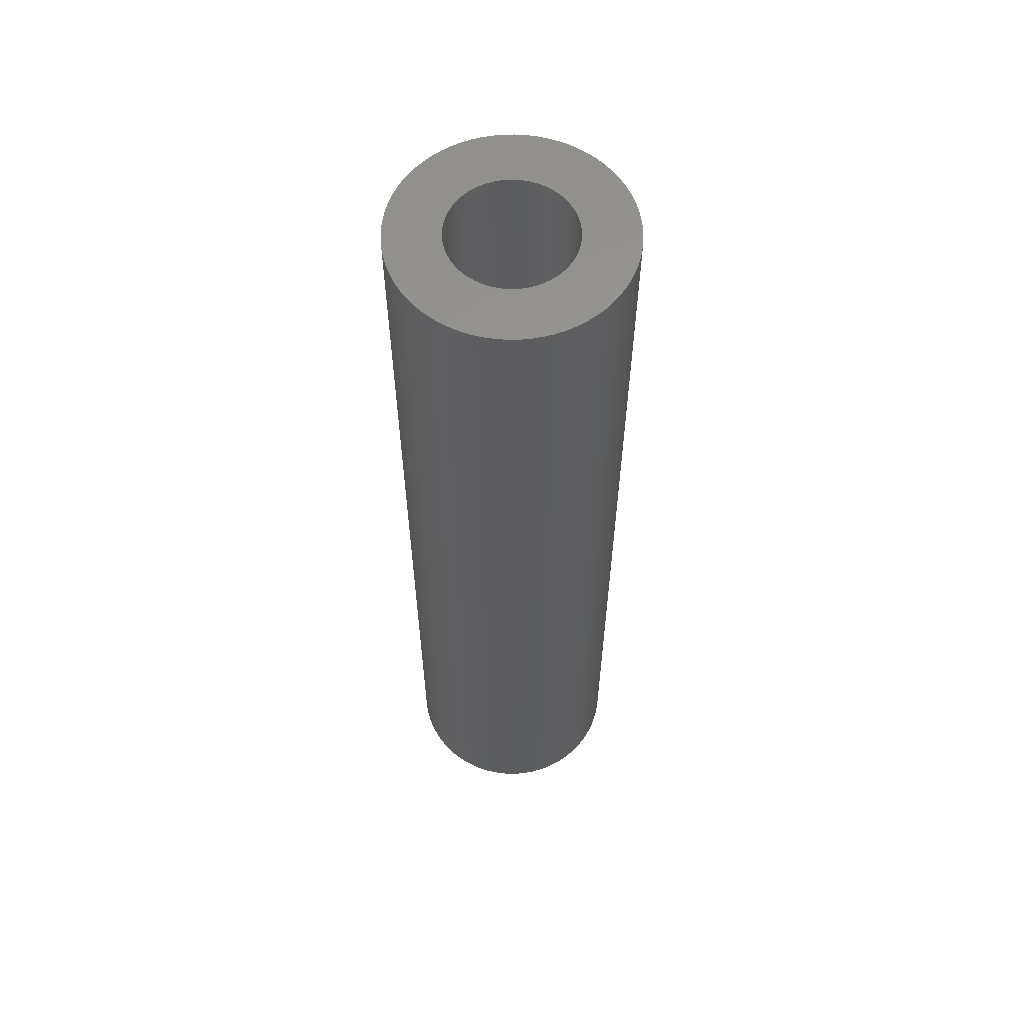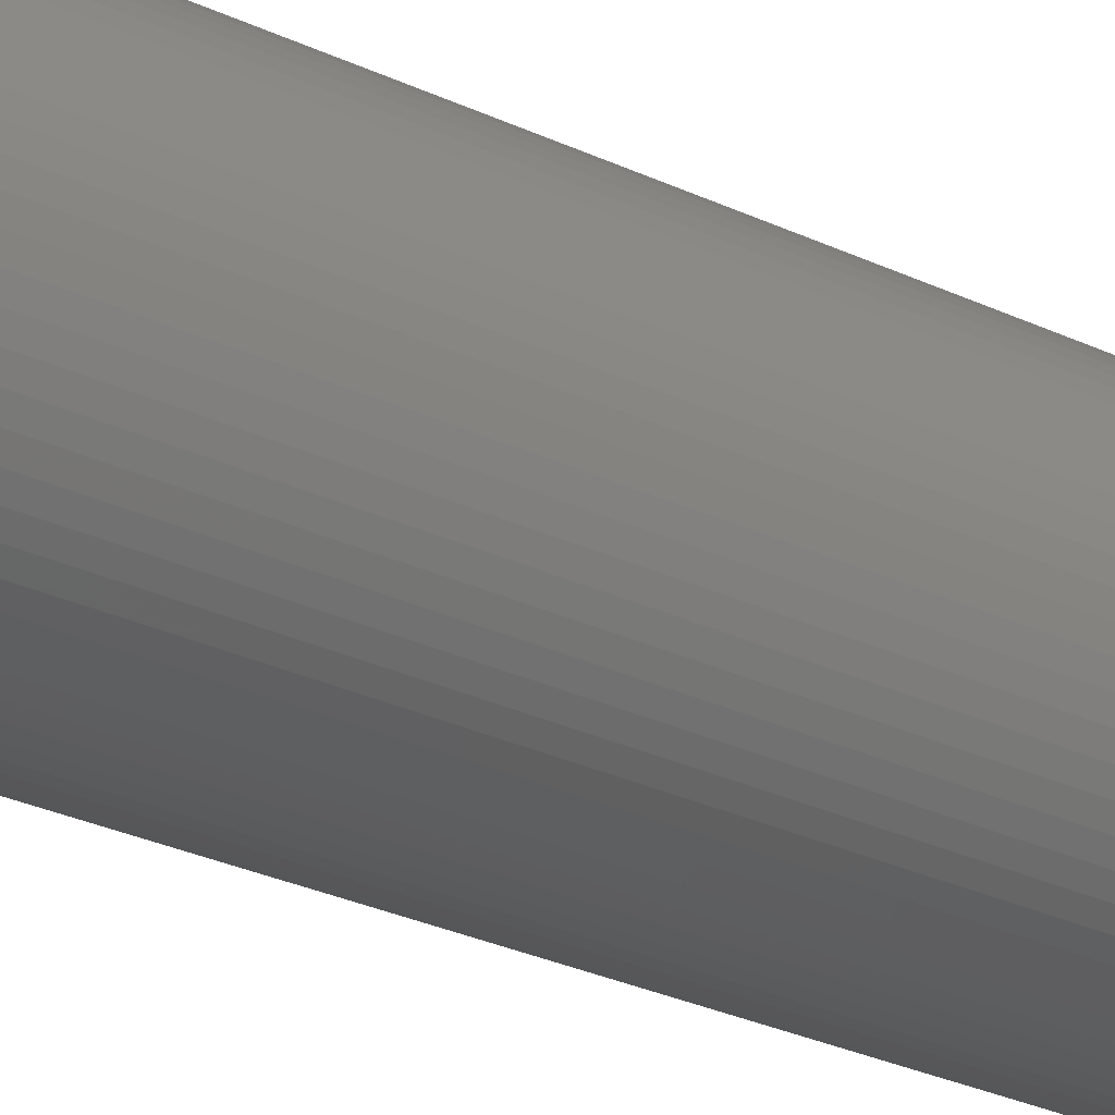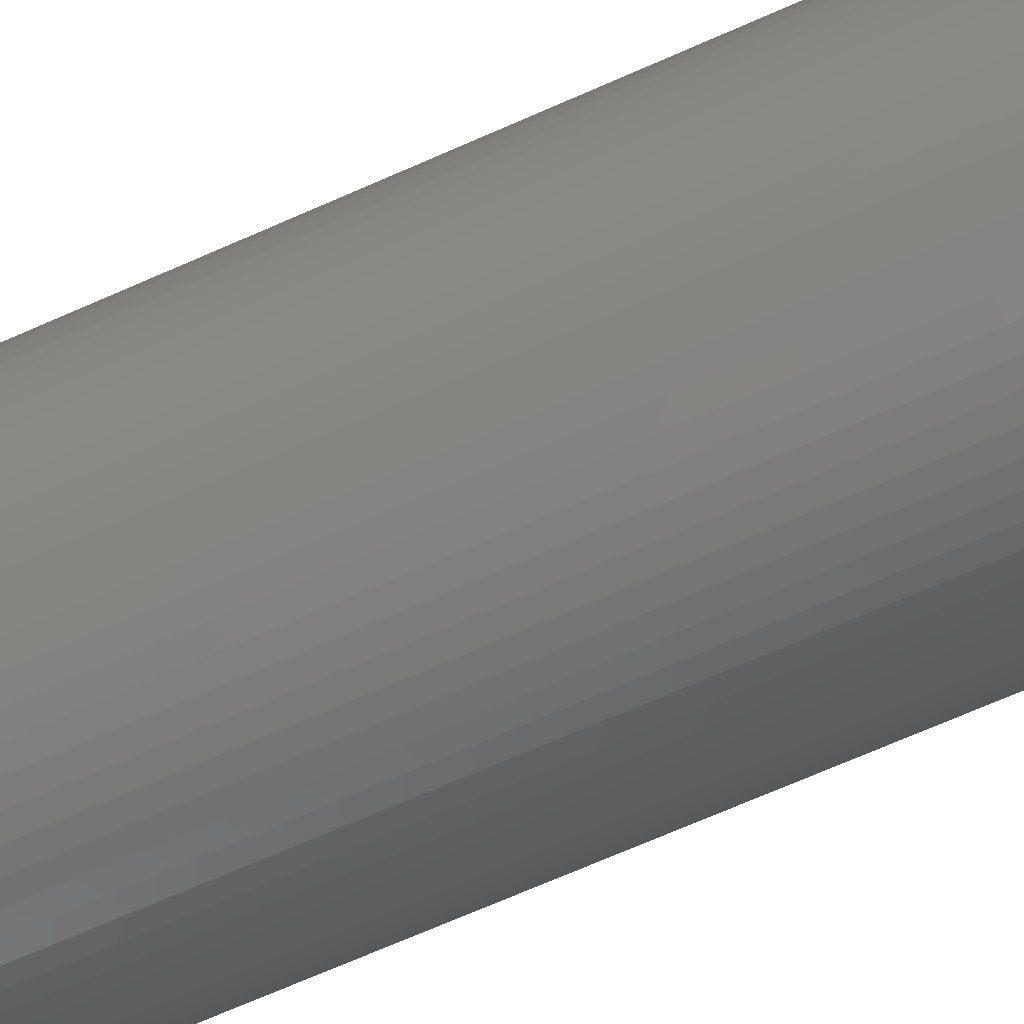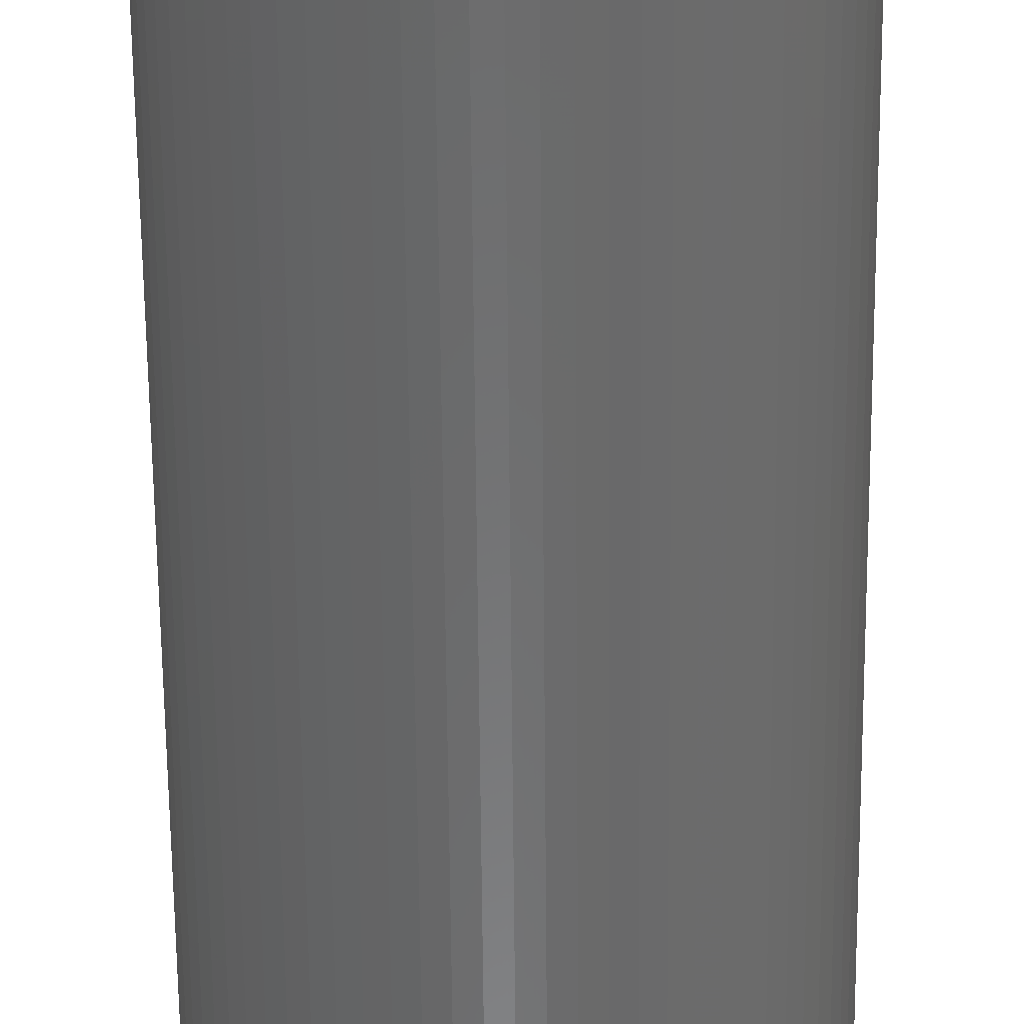
<metadata>
{"format":"stl","ext":"stl","renderer":"f3d","projection":"perspective","resolution":1024,"background":"white","views":[{"elev":59.4,"azim":-28.8,"up":"+Z"},{"elev":-27.1,"azim":-126.8,"up":"+Y"},{"elev":-65.5,"azim":-65.5,"up":"+Y"},{"elev":-56.8,"azim":0.5,"up":"+Y"}]}
</metadata>
<code>
# stl→obj: 288 verts, 576 faces
v 5.1 -37.75 69.7
v 5.1 -37.75 94.7
v 5.094 -37.61 69.7
v 5.094 -37.61 94.7
v 5.076 -37.47 69.7
v 5.076 -37.47 94.7
v 5.045 -37.34 69.7
v 5.045 -37.34 94.7
v 5.004 -37.2 69.7
v 5.004 -37.2 94.7
v 4.95 -37.07 69.7
v 4.95 -37.07 94.7
v 4.886 -36.95 69.7
v 4.886 -36.95 94.7
v 4.811 -36.83 69.7
v 4.811 -36.83 94.7
v 4.726 -36.72 69.7
v 4.726 -36.72 94.7
v 4.631 -36.62 69.7
v 4.631 -36.62 94.7
v 4.528 -36.52 69.7
v 4.528 -36.52 94.7
v 4.418 -36.44 69.7
v 4.418 -36.44 94.7
v 4.3 -36.36 69.7
v 4.3 -36.36 94.7
v 4.176 -36.3 69.7
v 4.176 -36.3 94.7
v 4.047 -36.25 69.7
v 4.047 -36.25 94.7
v 3.914 -36.2 69.7
v 3.914 -36.2 94.7
v 3.778 -36.17 69.7
v 3.778 -36.17 94.7
v 3.639 -36.16 69.7
v 3.639 -36.16 94.7
v 3.5 -36.15 69.7
v 3.5 -36.15 94.7
v 3.361 -36.16 69.7
v 3.361 -36.16 94.7
v 3.222 -36.17 69.7
v 3.222 -36.17 94.7
v 3.086 -36.2 69.7
v 3.086 -36.2 94.7
v 2.953 -36.25 69.7
v 2.953 -36.25 94.7
v 2.824 -36.3 69.7
v 2.824 -36.3 94.7
v 2.7 -36.36 69.7
v 2.7 -36.36 94.7
v 2.582 -36.44 69.7
v 2.582 -36.44 94.7
v 2.472 -36.52 69.7
v 2.472 -36.52 94.7
v 2.369 -36.62 69.7
v 2.369 -36.62 94.7
v 2.274 -36.72 69.7
v 2.274 -36.72 94.7
v 2.189 -36.83 69.7
v 2.189 -36.83 94.7
v 2.114 -36.95 69.7
v 2.114 -36.95 94.7
v 2.05 -37.07 69.7
v 2.05 -37.07 94.7
v 1.996 -37.2 69.7
v 1.996 -37.2 94.7
v 1.955 -37.34 69.7
v 1.955 -37.34 94.7
v 1.924 -37.47 69.7
v 1.924 -37.47 94.7
v 1.906 -37.61 69.7
v 1.906 -37.61 94.7
v 1.9 -37.75 69.7
v 1.9 -37.75 94.7
v 1.906 -37.89 69.7
v 1.906 -37.89 94.7
v 1.924 -38.03 69.7
v 1.924 -38.03 94.7
v 1.955 -38.16 69.7
v 1.955 -38.16 94.7
v 1.996 -38.3 69.7
v 1.996 -38.3 94.7
v 2.05 -38.43 69.7
v 2.05 -38.43 94.7
v 2.114 -38.55 69.7
v 2.114 -38.55 94.7
v 2.189 -38.67 69.7
v 2.189 -38.67 94.7
v 2.274 -38.78 69.7
v 2.274 -38.78 94.7
v 2.369 -38.88 69.7
v 2.369 -38.88 94.7
v 2.472 -38.98 69.7
v 2.472 -38.98 94.7
v 2.582 -39.06 69.7
v 2.582 -39.06 94.7
v 2.7 -39.14 69.7
v 2.7 -39.14 94.7
v 2.824 -39.2 69.7
v 2.824 -39.2 94.7
v 2.953 -39.25 69.7
v 2.953 -39.25 94.7
v 3.086 -39.3 69.7
v 3.086 -39.3 94.7
v 3.222 -39.33 69.7
v 3.222 -39.33 94.7
v 3.361 -39.34 69.7
v 3.361 -39.34 94.7
v 3.5 -39.35 69.7
v 3.5 -39.35 94.7
v 3.639 -39.34 69.7
v 3.639 -39.34 94.7
v 3.778 -39.33 69.7
v 3.778 -39.33 94.7
v 3.914 -39.3 69.7
v 3.914 -39.3 94.7
v 4.047 -39.25 69.7
v 4.047 -39.25 94.7
v 4.176 -39.2 69.7
v 4.176 -39.2 94.7
v 4.3 -39.14 69.7
v 4.3 -39.14 94.7
v 4.418 -39.06 69.7
v 4.418 -39.06 94.7
v 4.528 -38.98 69.7
v 4.528 -38.98 94.7
v 4.631 -38.88 69.7
v 4.631 -38.88 94.7
v 4.726 -38.78 69.7
v 4.726 -38.78 94.7
v 4.811 -38.67 69.7
v 4.811 -38.67 94.7
v 4.886 -38.55 69.7
v 4.886 -38.55 94.7
v 4.95 -38.43 69.7
v 4.95 -38.43 94.7
v 5.004 -38.3 69.7
v 5.004 -38.3 94.7
v 5.045 -38.16 69.7
v 5.045 -38.16 94.7
v 5.076 -38.03 69.7
v 5.076 -38.03 94.7
v 5.094 -37.89 69.7
v 5.094 -37.89 94.7
v 6.319 -38.78 69.7
v 6.219 -39.02 69.7
v 6.098 -39.25 69.7
v 5.957 -39.47 69.7
v 5.798 -39.68 69.7
v 5.621 -39.87 69.7
v 5.428 -40.05 69.7
v 5.221 -40.21 69.7
v 5 -40.35 69.7
v 4.768 -40.47 69.7
v 4.526 -40.57 69.7
v 4.276 -40.65 69.7
v 4.021 -40.7 69.7
v 3.761 -40.74 69.7
v 3.5 -40.75 69.7
v 3.239 -40.74 69.7
v 2.979 -40.7 69.7
v 2.724 -40.65 69.7
v 2.474 -40.57 69.7
v 2.232 -40.47 69.7
v 2 -40.35 69.7
v 1.779 -40.21 69.7
v 1.572 -40.05 69.7
v 1.379 -39.87 69.7
v 1.202 -39.68 69.7
v 1.043 -39.47 69.7
v 0.9019 -39.25 69.7
v 0.7811 -39.02 69.7
v 0.6809 -38.78 69.7
v 0.6022 -38.53 69.7
v 0.5456 -38.27 69.7
v 0.5114 -38.01 69.7
v 0.5 -37.75 69.7
v 0.5114 -37.49 69.7
v 0.5456 -37.23 69.7
v 0.6022 -36.97 69.7
v 0.6809 -36.72 69.7
v 0.7811 -36.48 69.7
v 0.9019 -36.25 69.7
v 1.043 -36.03 69.7
v 1.202 -35.82 69.7
v 1.379 -35.63 69.7
v 1.572 -35.45 69.7
v 1.779 -35.29 69.7
v 2 -35.15 69.7
v 2.232 -35.03 69.7
v 2.474 -34.93 69.7
v 2.724 -34.85 69.7
v 2.979 -34.8 69.7
v 3.239 -34.76 69.7
v 3.5 -34.75 69.7
v 3.761 -34.76 69.7
v 4.021 -34.8 69.7
v 4.276 -34.85 69.7
v 4.526 -34.93 69.7
v 4.768 -35.03 69.7
v 5 -35.15 69.7
v 5.221 -35.29 69.7
v 5.428 -35.45 69.7
v 5.621 -35.63 69.7
v 5.798 -35.82 69.7
v 5.957 -36.03 69.7
v 6.098 -36.25 69.7
v 6.219 -36.48 69.7
v 6.319 -36.72 69.7
v 6.398 -36.97 69.7
v 6.454 -37.23 69.7
v 6.489 -37.49 69.7
v 6.5 -37.75 69.7
v 6.489 -38.01 69.7
v 6.454 -38.27 69.7
v 6.398 -38.53 69.7
v 0.5114 -37.49 94.7
v 0.5456 -37.23 94.7
v 0.6022 -36.97 94.7
v 0.6809 -36.72 94.7
v 0.7811 -36.48 94.7
v 0.9019 -36.25 94.7
v 1.043 -36.03 94.7
v 1.202 -35.82 94.7
v 1.379 -35.63 94.7
v 1.572 -35.45 94.7
v 1.779 -35.29 94.7
v 2 -35.15 94.7
v 2.232 -35.03 94.7
v 2.474 -34.93 94.7
v 2.724 -34.85 94.7
v 2.979 -34.8 94.7
v 3.239 -34.76 94.7
v 3.5 -34.75 94.7
v 3.761 -34.76 94.7
v 4.021 -34.8 94.7
v 4.276 -34.85 94.7
v 4.526 -34.93 94.7
v 4.768 -35.03 94.7
v 5 -35.15 94.7
v 5.221 -35.29 94.7
v 5.428 -35.45 94.7
v 5.621 -35.63 94.7
v 5.798 -35.82 94.7
v 5.957 -36.03 94.7
v 6.098 -36.25 94.7
v 6.219 -36.48 94.7
v 6.319 -36.72 94.7
v 6.398 -36.97 94.7
v 6.454 -37.23 94.7
v 6.489 -37.49 94.7
v 6.5 -37.75 94.7
v 6.489 -38.01 94.7
v 6.454 -38.27 94.7
v 6.398 -38.53 94.7
v 6.319 -38.78 94.7
v 6.219 -39.02 94.7
v 6.098 -39.25 94.7
v 5.957 -39.47 94.7
v 5.798 -39.68 94.7
v 5.621 -39.87 94.7
v 5.428 -40.05 94.7
v 5.221 -40.21 94.7
v 5 -40.35 94.7
v 4.768 -40.47 94.7
v 4.526 -40.57 94.7
v 4.276 -40.65 94.7
v 4.021 -40.7 94.7
v 3.761 -40.74 94.7
v 3.5 -40.75 94.7
v 3.239 -40.74 94.7
v 2.979 -40.7 94.7
v 2.724 -40.65 94.7
v 2.474 -40.57 94.7
v 2.232 -40.47 94.7
v 2 -40.35 94.7
v 1.779 -40.21 94.7
v 1.572 -40.05 94.7
v 1.379 -39.87 94.7
v 1.202 -39.68 94.7
v 1.043 -39.47 94.7
v 0.9019 -39.25 94.7
v 0.7811 -39.02 94.7
v 0.6809 -38.78 94.7
v 0.6022 -38.53 94.7
v 0.5456 -38.27 94.7
v 0.5114 -38.01 94.7
v 0.5 -37.75 94.7
f 1 2 3
f 2 4 3
f 3 4 5
f 4 6 5
f 5 6 7
f 6 8 7
f 7 8 9
f 8 10 9
f 9 10 11
f 10 12 11
f 11 12 13
f 12 14 13
f 13 14 15
f 14 16 15
f 15 16 17
f 16 18 17
f 17 18 19
f 18 20 19
f 19 20 21
f 20 22 21
f 21 22 23
f 22 24 23
f 23 24 25
f 24 26 25
f 25 26 27
f 26 28 27
f 27 28 29
f 28 30 29
f 29 30 31
f 30 32 31
f 31 32 33
f 32 34 33
f 33 34 35
f 34 36 35
f 35 36 37
f 36 38 37
f 37 38 39
f 38 40 39
f 39 40 41
f 40 42 41
f 41 42 43
f 42 44 43
f 43 44 45
f 44 46 45
f 45 46 47
f 46 48 47
f 47 48 49
f 48 50 49
f 49 50 51
f 50 52 51
f 51 52 53
f 52 54 53
f 53 54 55
f 54 56 55
f 55 56 57
f 56 58 57
f 57 58 59
f 58 60 59
f 59 60 61
f 60 62 61
f 61 62 63
f 62 64 63
f 63 64 65
f 64 66 65
f 65 66 67
f 66 68 67
f 67 68 69
f 68 70 69
f 69 70 71
f 70 72 71
f 71 72 73
f 72 74 73
f 73 74 75
f 74 76 75
f 75 76 77
f 76 78 77
f 77 78 79
f 78 80 79
f 79 80 81
f 80 82 81
f 81 82 83
f 82 84 83
f 83 84 85
f 84 86 85
f 85 86 87
f 86 88 87
f 87 88 89
f 88 90 89
f 89 90 91
f 90 92 91
f 91 92 93
f 92 94 93
f 93 94 95
f 94 96 95
f 95 96 97
f 96 98 97
f 97 98 99
f 98 100 99
f 99 100 101
f 100 102 101
f 101 102 103
f 102 104 103
f 103 104 105
f 104 106 105
f 105 106 107
f 106 108 107
f 107 108 109
f 108 110 109
f 109 110 111
f 110 112 111
f 111 112 113
f 112 114 113
f 113 114 115
f 114 116 115
f 115 116 117
f 116 118 117
f 117 118 119
f 118 120 119
f 119 120 121
f 120 122 121
f 121 122 123
f 122 124 123
f 123 124 125
f 124 126 125
f 125 126 127
f 126 128 127
f 127 128 129
f 128 130 129
f 129 130 131
f 130 132 131
f 131 132 133
f 132 134 133
f 133 134 135
f 134 136 135
f 135 136 137
f 136 138 137
f 137 138 139
f 138 140 139
f 139 140 141
f 140 142 141
f 141 142 143
f 142 144 143
f 143 144 1
f 144 2 1
f 137 145 135
f 145 146 135
f 135 146 133
f 146 147 133
f 133 147 131
f 147 148 131
f 131 148 129
f 148 149 129
f 129 149 127
f 149 150 127
f 127 150 125
f 150 151 125
f 125 151 123
f 151 152 123
f 123 152 121
f 152 153 121
f 121 153 119
f 153 154 119
f 119 154 117
f 154 155 117
f 117 155 115
f 155 156 115
f 115 156 113
f 156 157 113
f 113 157 111
f 157 158 111
f 111 158 109
f 158 159 109
f 109 159 107
f 159 160 107
f 107 160 105
f 160 161 105
f 105 161 103
f 161 162 103
f 103 162 101
f 162 163 101
f 101 163 99
f 163 164 99
f 99 164 97
f 164 165 97
f 97 165 95
f 165 166 95
f 95 166 93
f 166 167 93
f 93 167 91
f 167 168 91
f 91 168 89
f 168 169 89
f 89 169 87
f 169 170 87
f 87 170 85
f 170 171 85
f 85 171 83
f 171 172 83
f 83 172 81
f 172 173 81
f 81 173 79
f 173 174 79
f 79 174 77
f 174 175 77
f 77 175 75
f 175 176 75
f 75 176 73
f 176 177 73
f 73 177 71
f 177 178 71
f 71 178 69
f 178 179 69
f 69 179 67
f 179 180 67
f 67 180 65
f 180 181 65
f 65 181 63
f 181 182 63
f 63 182 61
f 182 183 61
f 61 183 59
f 183 184 59
f 59 184 57
f 184 185 57
f 57 185 55
f 185 186 55
f 55 186 53
f 186 187 53
f 53 187 51
f 187 188 51
f 51 188 49
f 188 189 49
f 49 189 47
f 189 190 47
f 47 190 45
f 190 191 45
f 45 191 43
f 191 192 43
f 43 192 41
f 192 193 41
f 41 193 39
f 193 194 39
f 39 194 37
f 194 195 37
f 37 195 35
f 195 196 35
f 35 196 33
f 196 197 33
f 33 197 31
f 197 198 31
f 31 198 29
f 198 199 29
f 29 199 27
f 199 200 27
f 27 200 25
f 200 201 25
f 25 201 23
f 201 202 23
f 23 202 21
f 202 203 21
f 21 203 19
f 203 204 19
f 19 204 17
f 204 205 17
f 17 205 15
f 205 206 15
f 15 206 13
f 206 207 13
f 13 207 11
f 207 208 11
f 11 208 9
f 208 209 9
f 9 209 7
f 209 210 7
f 7 210 5
f 210 211 5
f 5 211 3
f 211 212 3
f 3 212 1
f 212 213 1
f 1 213 143
f 213 214 143
f 143 214 141
f 214 215 141
f 141 215 139
f 215 216 139
f 139 216 137
f 216 145 137
f 177 217 178
f 217 218 178
f 178 218 179
f 218 219 179
f 179 219 180
f 219 220 180
f 180 220 181
f 220 221 181
f 181 221 182
f 221 222 182
f 182 222 183
f 222 223 183
f 183 223 184
f 223 224 184
f 184 224 185
f 224 225 185
f 185 225 186
f 225 226 186
f 186 226 187
f 226 227 187
f 187 227 188
f 227 228 188
f 188 228 189
f 228 229 189
f 189 229 190
f 229 230 190
f 190 230 191
f 230 231 191
f 191 231 192
f 231 232 192
f 192 232 193
f 232 233 193
f 193 233 194
f 233 234 194
f 194 234 195
f 234 235 195
f 195 235 196
f 235 236 196
f 196 236 197
f 236 237 197
f 197 237 198
f 237 238 198
f 198 238 199
f 238 239 199
f 199 239 200
f 239 240 200
f 200 240 201
f 240 241 201
f 201 241 202
f 241 242 202
f 202 242 203
f 242 243 203
f 203 243 204
f 243 244 204
f 204 244 205
f 244 245 205
f 205 245 206
f 245 246 206
f 206 246 207
f 246 247 207
f 207 247 208
f 247 248 208
f 208 248 209
f 248 249 209
f 209 249 210
f 249 250 210
f 210 250 211
f 250 251 211
f 211 251 212
f 251 252 212
f 212 252 213
f 252 253 213
f 213 253 214
f 253 254 214
f 214 254 215
f 254 255 215
f 215 255 216
f 255 256 216
f 216 256 145
f 256 257 145
f 145 257 146
f 257 258 146
f 146 258 147
f 258 259 147
f 147 259 148
f 259 260 148
f 148 260 149
f 260 261 149
f 149 261 150
f 261 262 150
f 150 262 151
f 262 263 151
f 151 263 152
f 263 264 152
f 152 264 153
f 264 265 153
f 153 265 154
f 265 266 154
f 154 266 155
f 266 267 155
f 155 267 156
f 267 268 156
f 156 268 157
f 268 269 157
f 157 269 158
f 269 270 158
f 158 270 159
f 270 271 159
f 159 271 160
f 271 272 160
f 160 272 161
f 272 273 161
f 161 273 162
f 273 274 162
f 162 274 163
f 274 275 163
f 163 275 164
f 275 276 164
f 164 276 165
f 276 277 165
f 165 277 166
f 277 278 166
f 166 278 167
f 278 279 167
f 167 279 168
f 279 280 168
f 168 280 169
f 280 281 169
f 169 281 170
f 281 282 170
f 170 282 171
f 282 283 171
f 171 283 172
f 283 284 172
f 172 284 173
f 284 285 173
f 173 285 174
f 285 286 174
f 174 286 175
f 286 287 175
f 175 287 176
f 287 288 176
f 176 288 177
f 288 217 177
f 82 284 84
f 284 283 84
f 84 283 86
f 283 282 86
f 86 282 88
f 282 281 88
f 88 281 90
f 281 280 90
f 90 280 92
f 280 279 92
f 92 279 94
f 279 278 94
f 94 278 96
f 278 277 96
f 96 277 98
f 277 276 98
f 98 276 100
f 276 275 100
f 100 275 102
f 275 274 102
f 102 274 104
f 274 273 104
f 104 273 106
f 273 272 106
f 106 272 108
f 272 271 108
f 108 271 110
f 271 270 110
f 110 270 112
f 270 269 112
f 112 269 114
f 269 268 114
f 114 268 116
f 268 267 116
f 116 267 118
f 267 266 118
f 118 266 120
f 266 265 120
f 120 265 122
f 265 264 122
f 122 264 124
f 264 263 124
f 124 263 126
f 263 262 126
f 126 262 128
f 262 261 128
f 128 261 130
f 261 260 130
f 130 260 132
f 260 259 132
f 132 259 134
f 259 258 134
f 134 258 136
f 258 257 136
f 136 257 138
f 257 256 138
f 138 256 140
f 256 255 140
f 140 255 142
f 255 254 142
f 142 254 144
f 254 253 144
f 144 253 2
f 253 252 2
f 2 252 4
f 252 251 4
f 4 251 6
f 251 250 6
f 6 250 8
f 250 249 8
f 8 249 10
f 249 248 10
f 10 248 12
f 248 247 12
f 12 247 14
f 247 246 14
f 14 246 16
f 246 245 16
f 16 245 18
f 245 244 18
f 18 244 20
f 244 243 20
f 20 243 22
f 243 242 22
f 22 242 24
f 242 241 24
f 24 241 26
f 241 240 26
f 26 240 28
f 240 239 28
f 28 239 30
f 239 238 30
f 30 238 32
f 238 237 32
f 32 237 34
f 237 236 34
f 34 236 36
f 236 235 36
f 36 235 38
f 235 234 38
f 38 234 40
f 234 233 40
f 40 233 42
f 233 232 42
f 42 232 44
f 232 231 44
f 44 231 46
f 231 230 46
f 46 230 48
f 230 229 48
f 48 229 50
f 229 228 50
f 50 228 52
f 228 227 52
f 52 227 54
f 227 226 54
f 54 226 56
f 226 225 56
f 56 225 58
f 225 224 58
f 58 224 60
f 224 223 60
f 60 223 62
f 223 222 62
f 62 222 64
f 222 221 64
f 64 221 66
f 221 220 66
f 66 220 68
f 220 219 68
f 68 219 70
f 219 218 70
f 70 218 72
f 218 217 72
f 72 217 74
f 217 288 74
f 74 288 76
f 288 287 76
f 76 287 78
f 287 286 78
f 78 286 80
f 286 285 80
f 80 285 82
f 285 284 82

</code>
